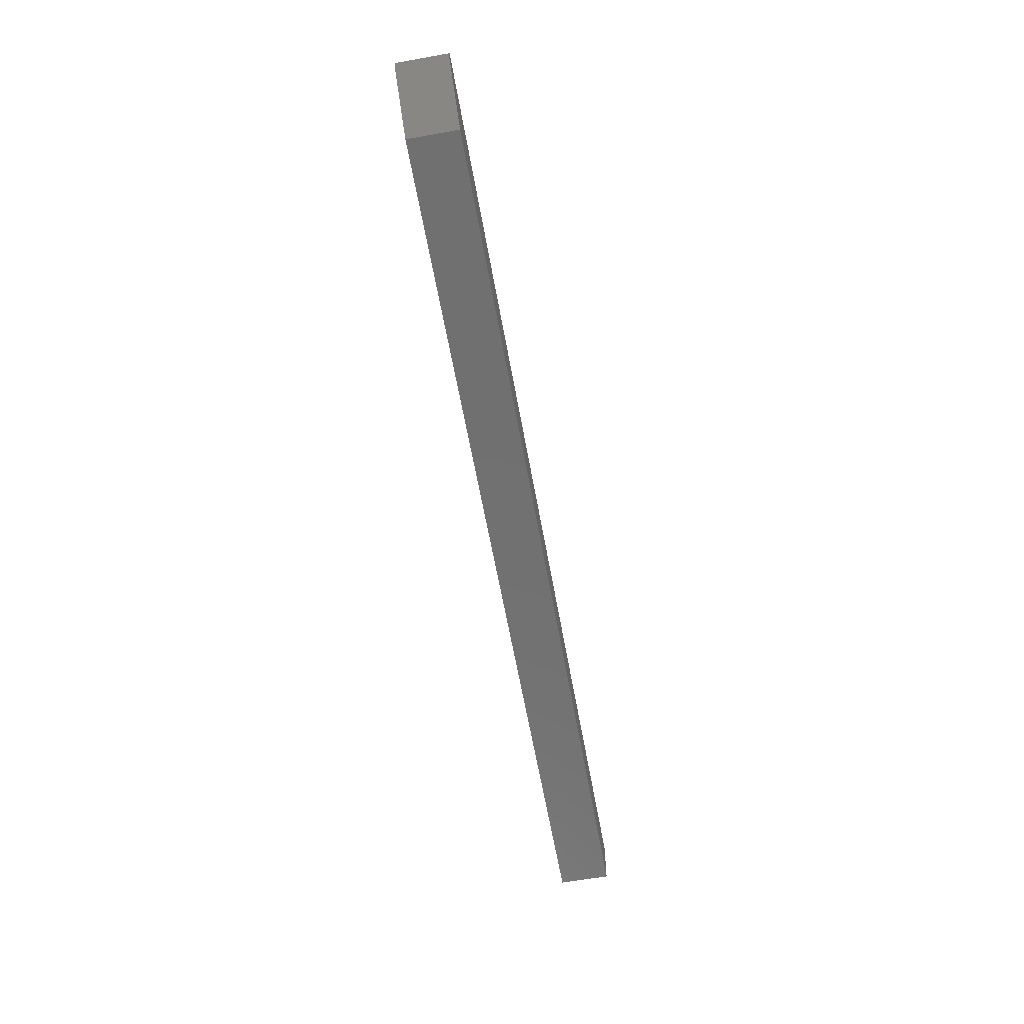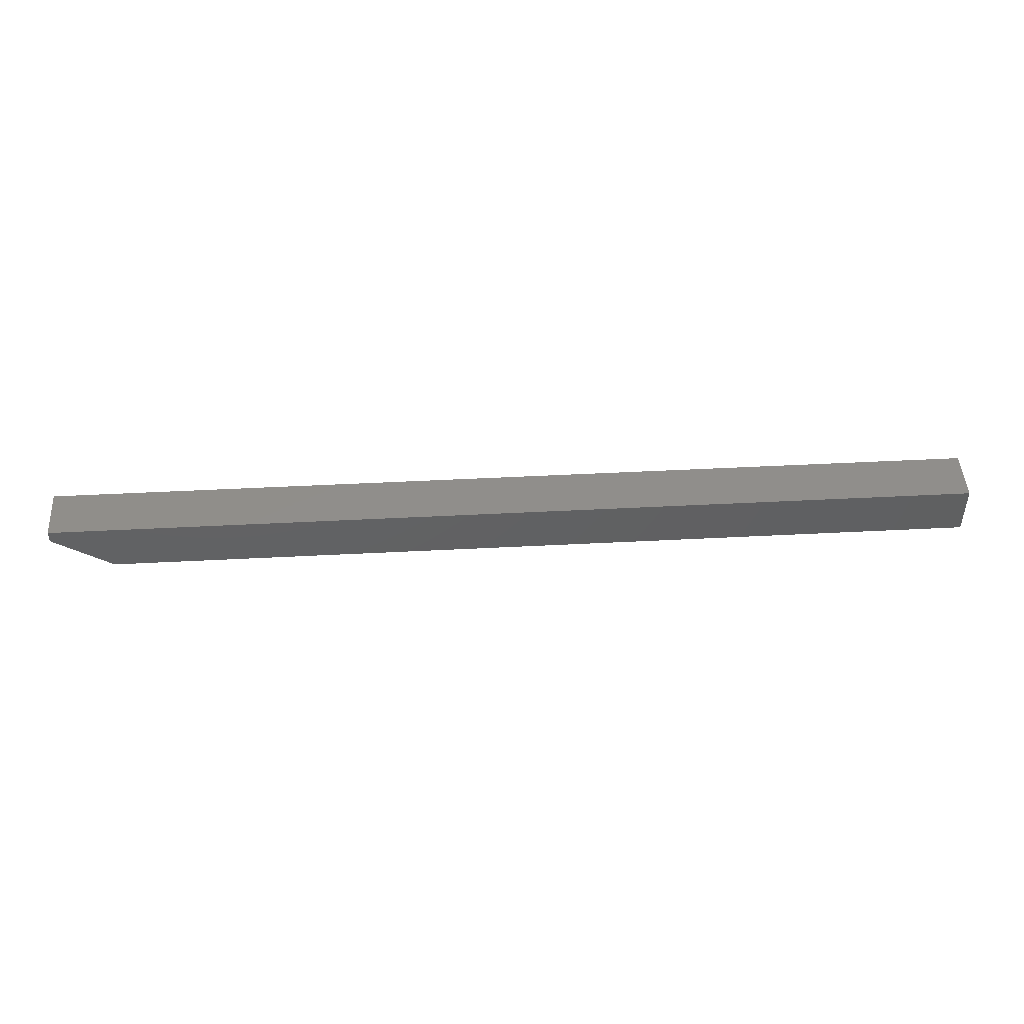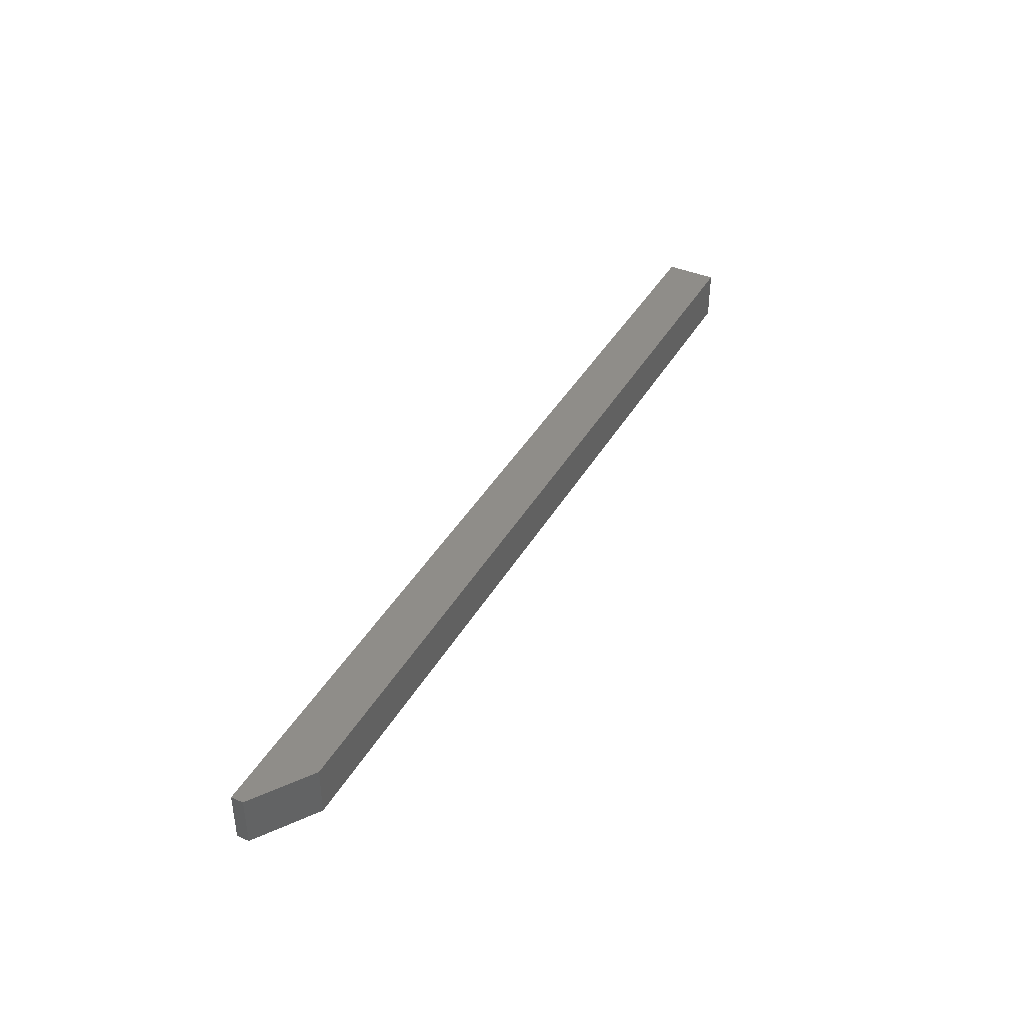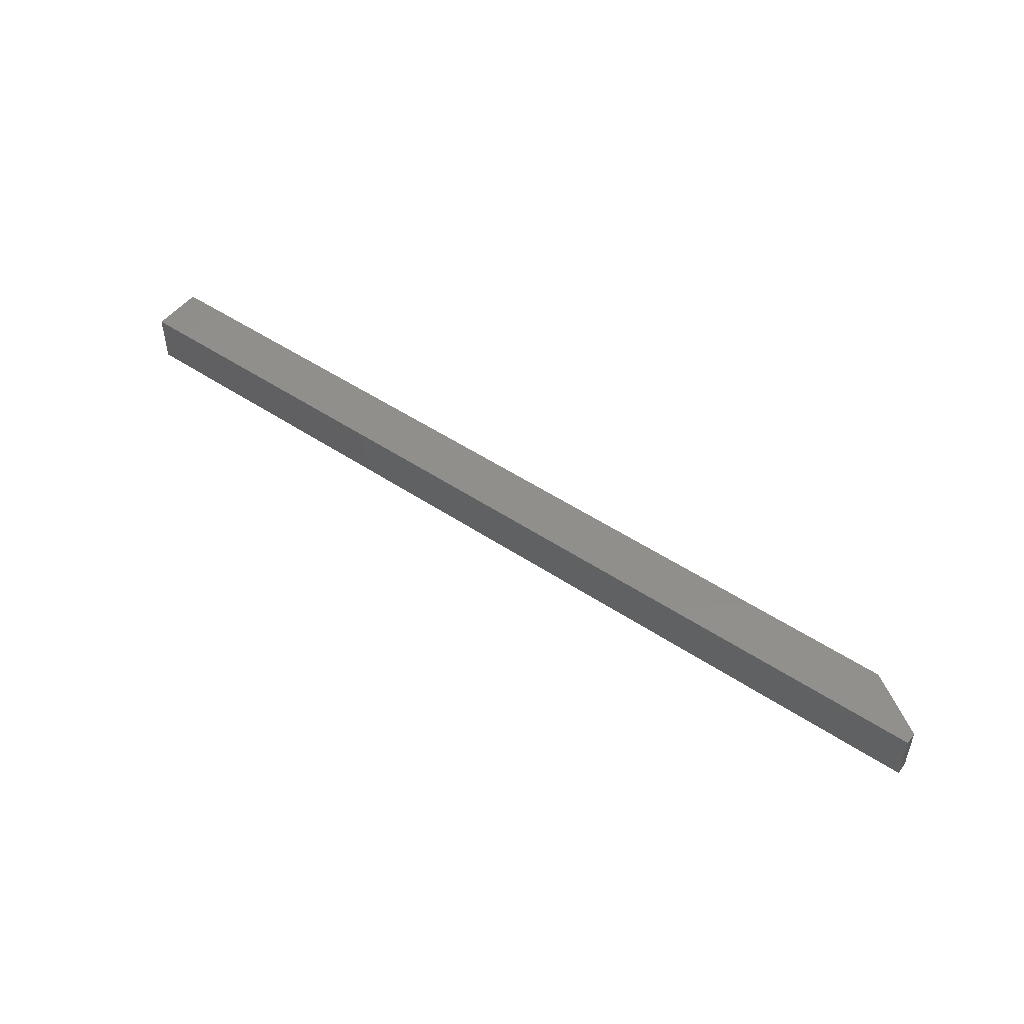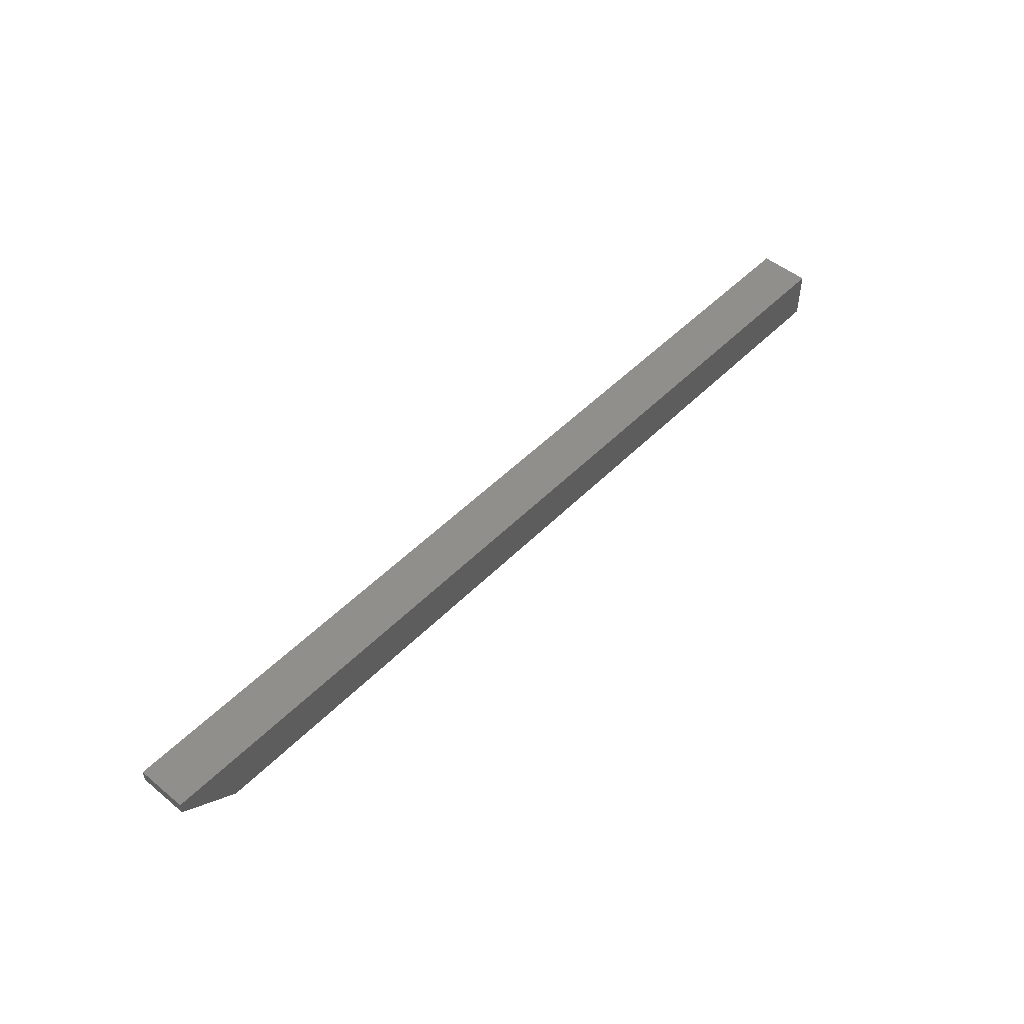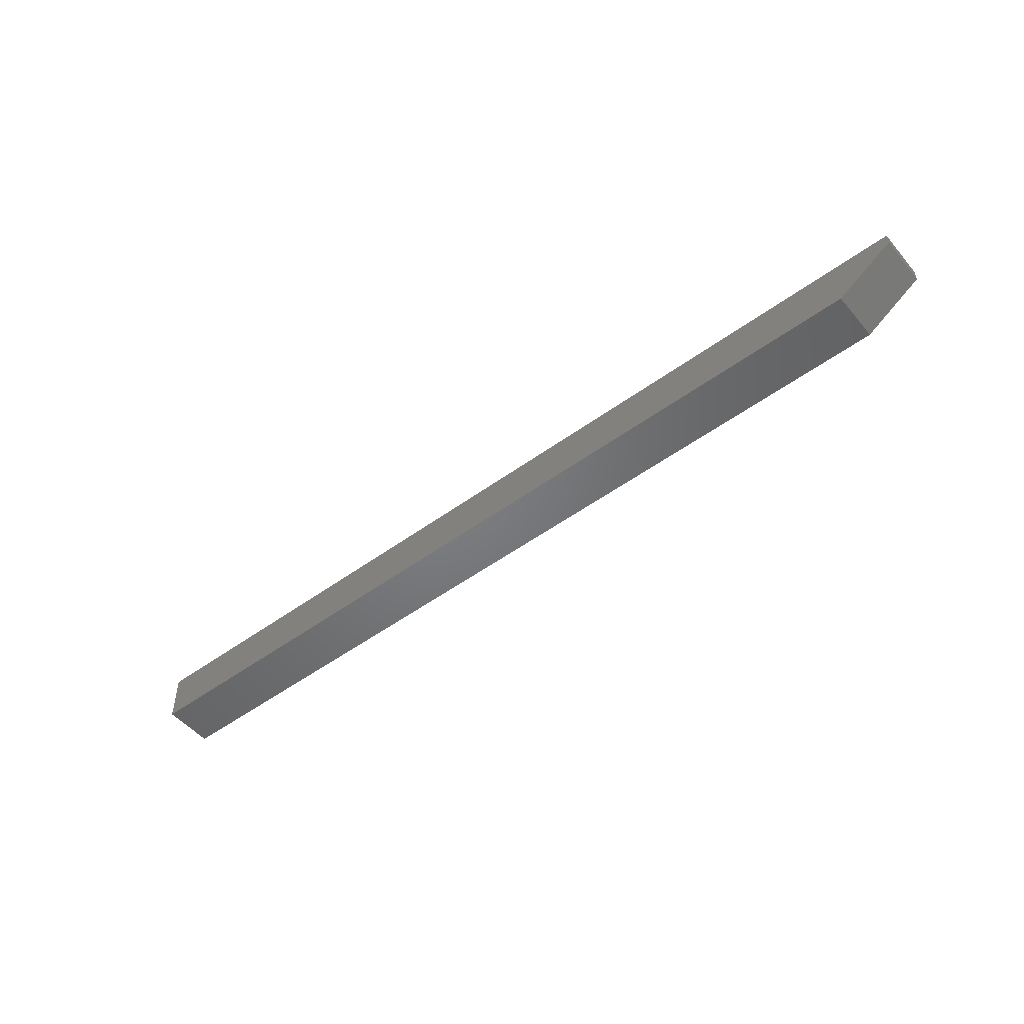
<metadata>
{"format":"stl","ext":"stl","renderer":"f3d","projection":"perspective","resolution":1024,"background":"white","views":[{"elev":-62.4,"azim":-79.8,"up":"+Y"},{"elev":46.6,"azim":-3.4,"up":"+Y"},{"elev":40.5,"azim":-62.5,"up":"+Z"},{"elev":49.7,"azim":-143.6,"up":"+Z"},{"elev":49.5,"azim":-47.9,"up":"+Y"},{"elev":-50.6,"azim":-141.3,"up":"+Y"}]}
</metadata>
<code>
# stl→obj: 10 verts, 16 faces
v -1.849e-19 -0.05173 -0.02048
v -2.742e-18 -0.05173 0.02048
v -1.849e-19 -0.04202 -0.02048
v -2.742e-18 -0.04202 0.02048
v 0.04688 -0.08298 0.02048
v 0.04688 -0.08298 -0.02048
v 0.75 -0.08298 0.02048
v 0.75 -0.08298 -0.02048
v 0.75 -0.04202 0.02048
v 0.75 -0.04202 -0.02048
f 1 2 3
f 3 2 4
f 5 6 7
f 7 6 8
f 7 9 5
f 5 9 4
f 5 4 2
f 10 8 3
f 3 8 6
f 3 6 1
f 2 1 5
f 5 1 6
f 8 10 7
f 7 10 9
f 3 4 10
f 10 4 9

</code>
